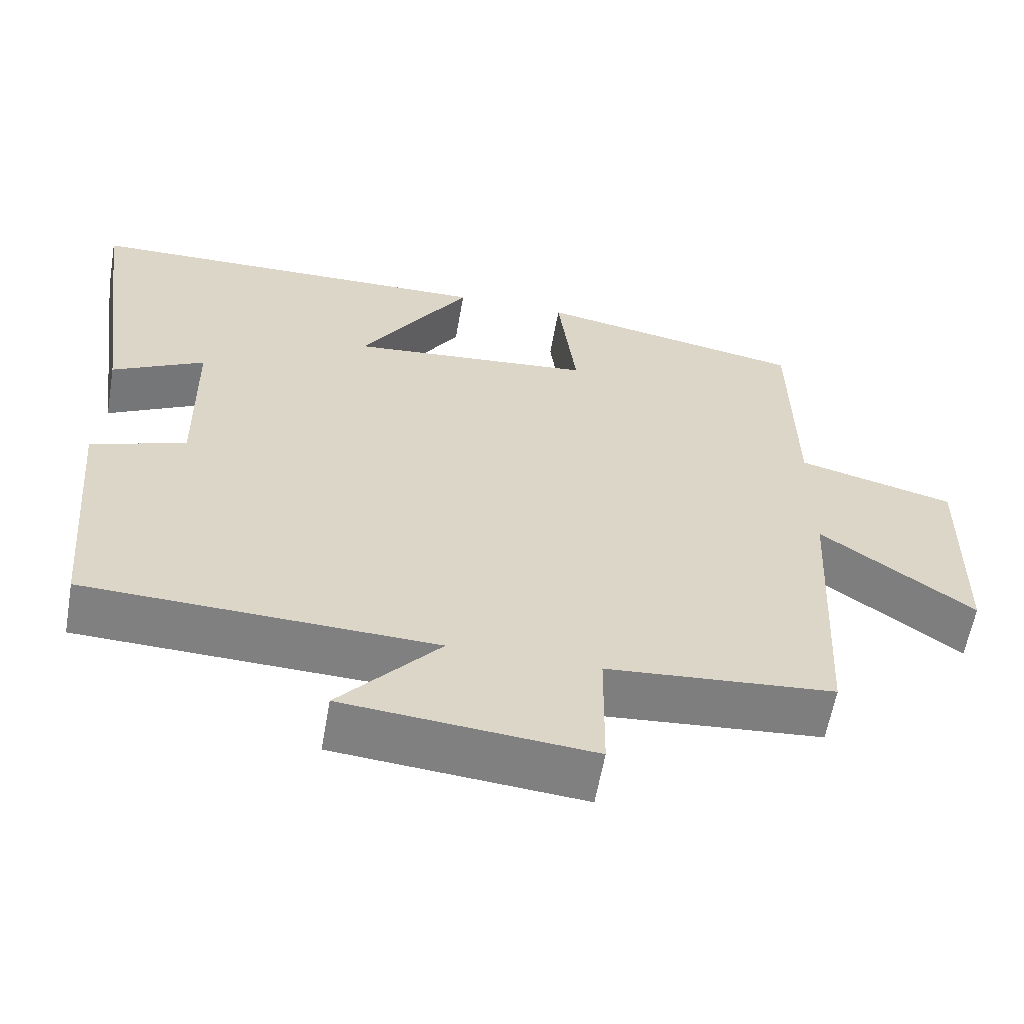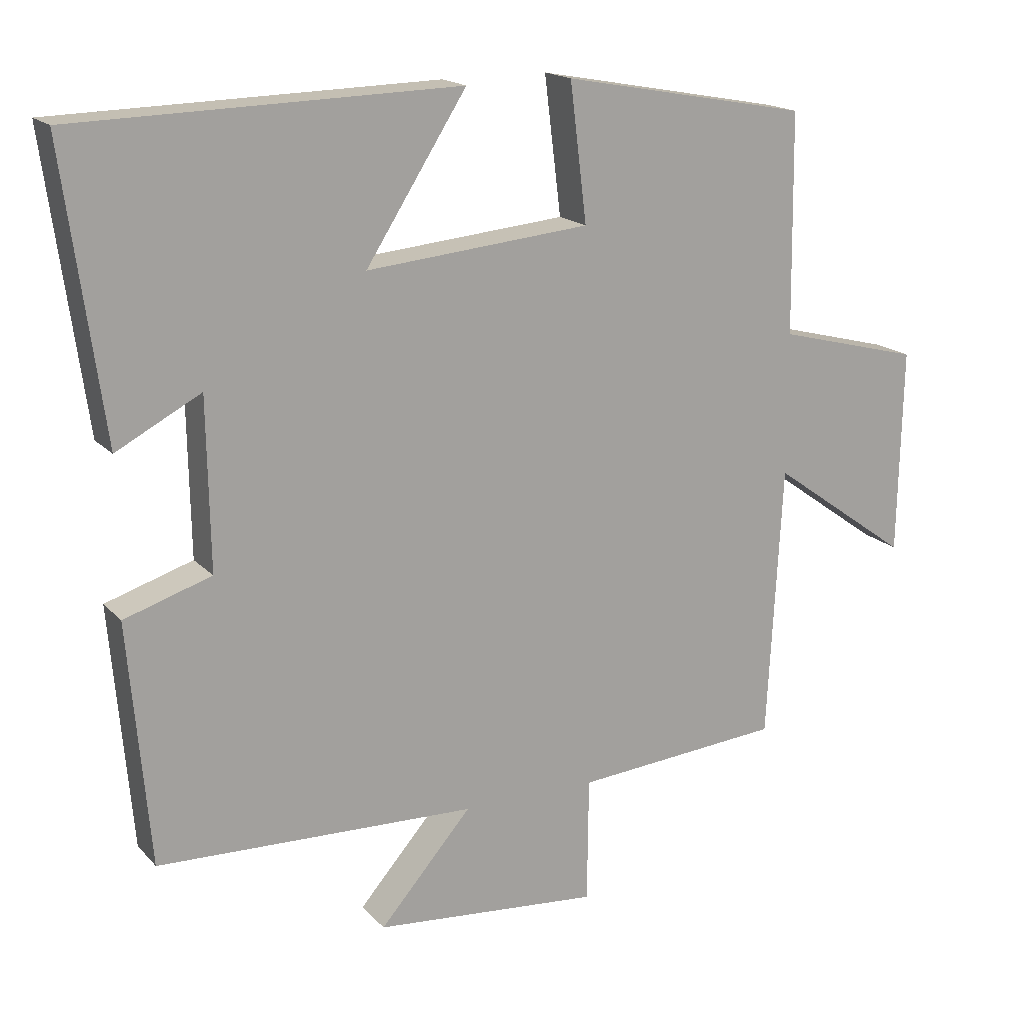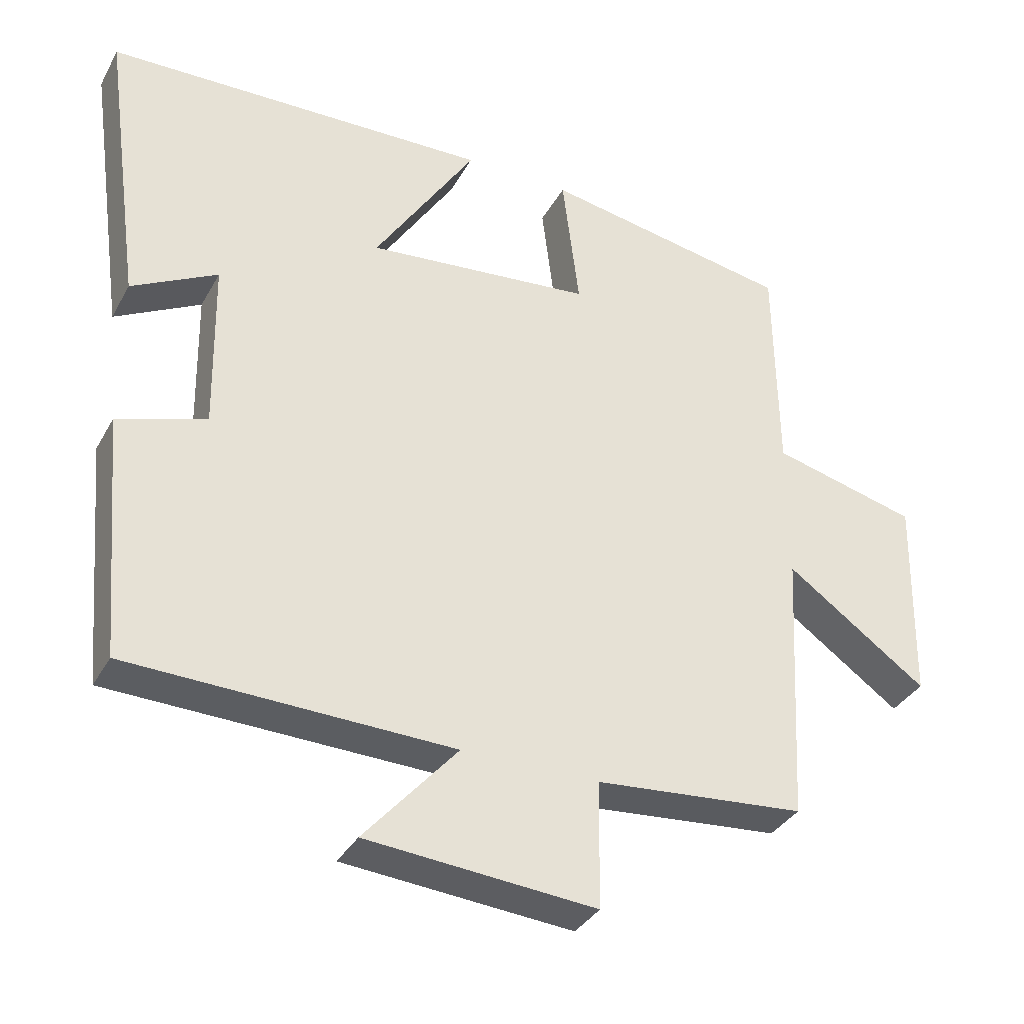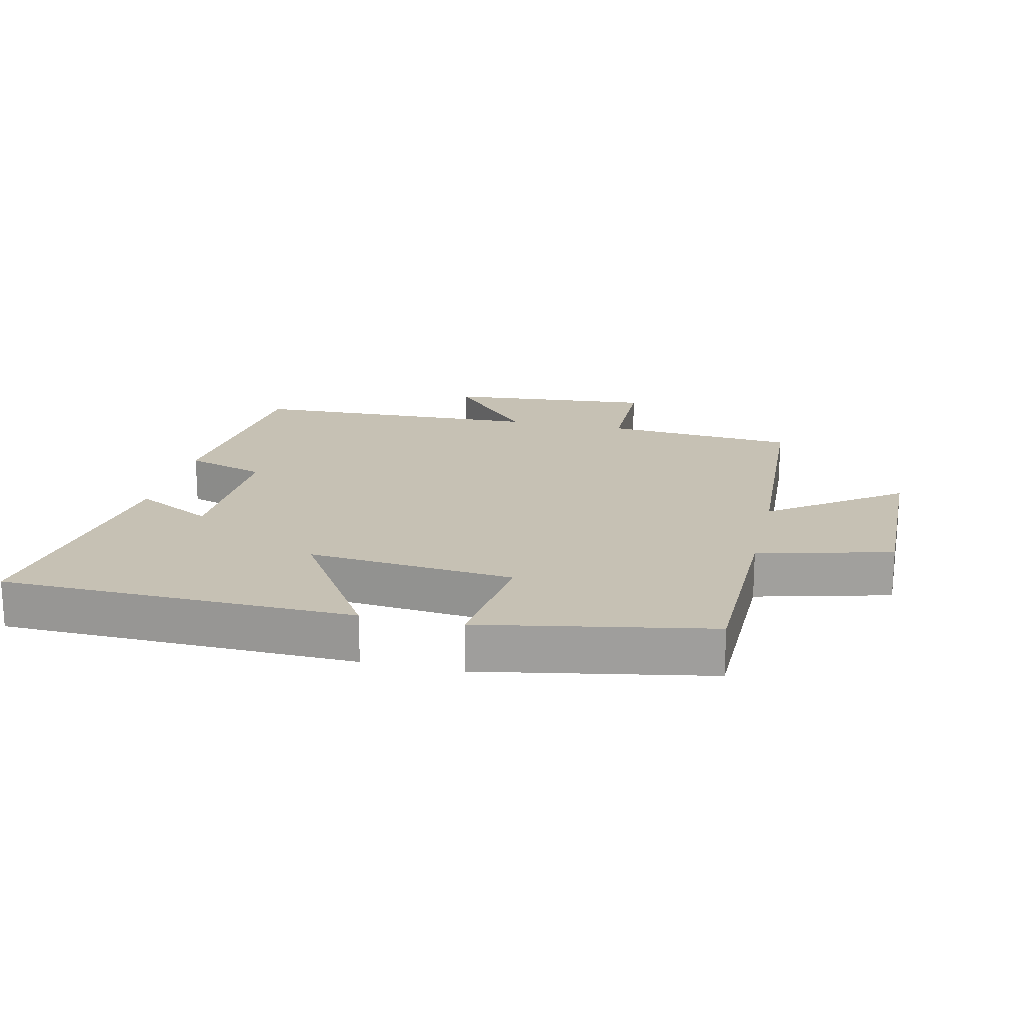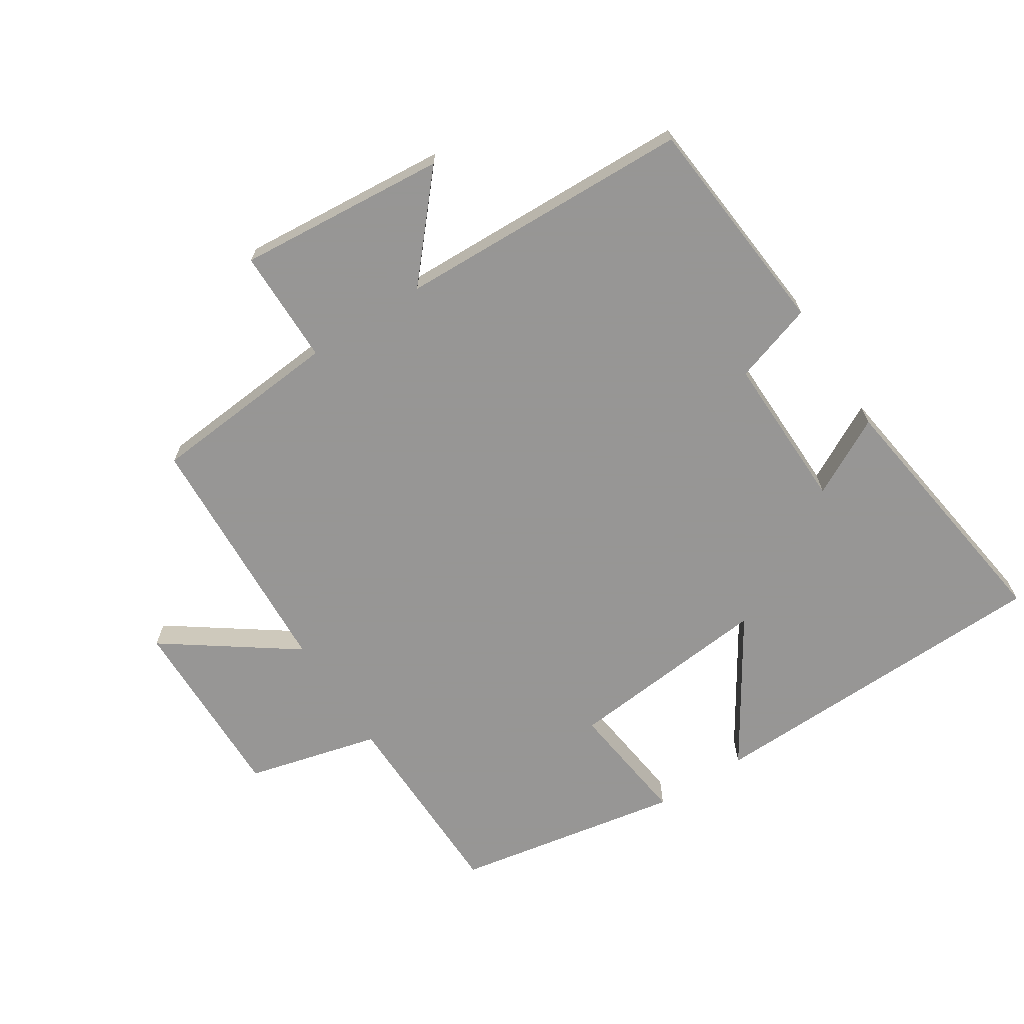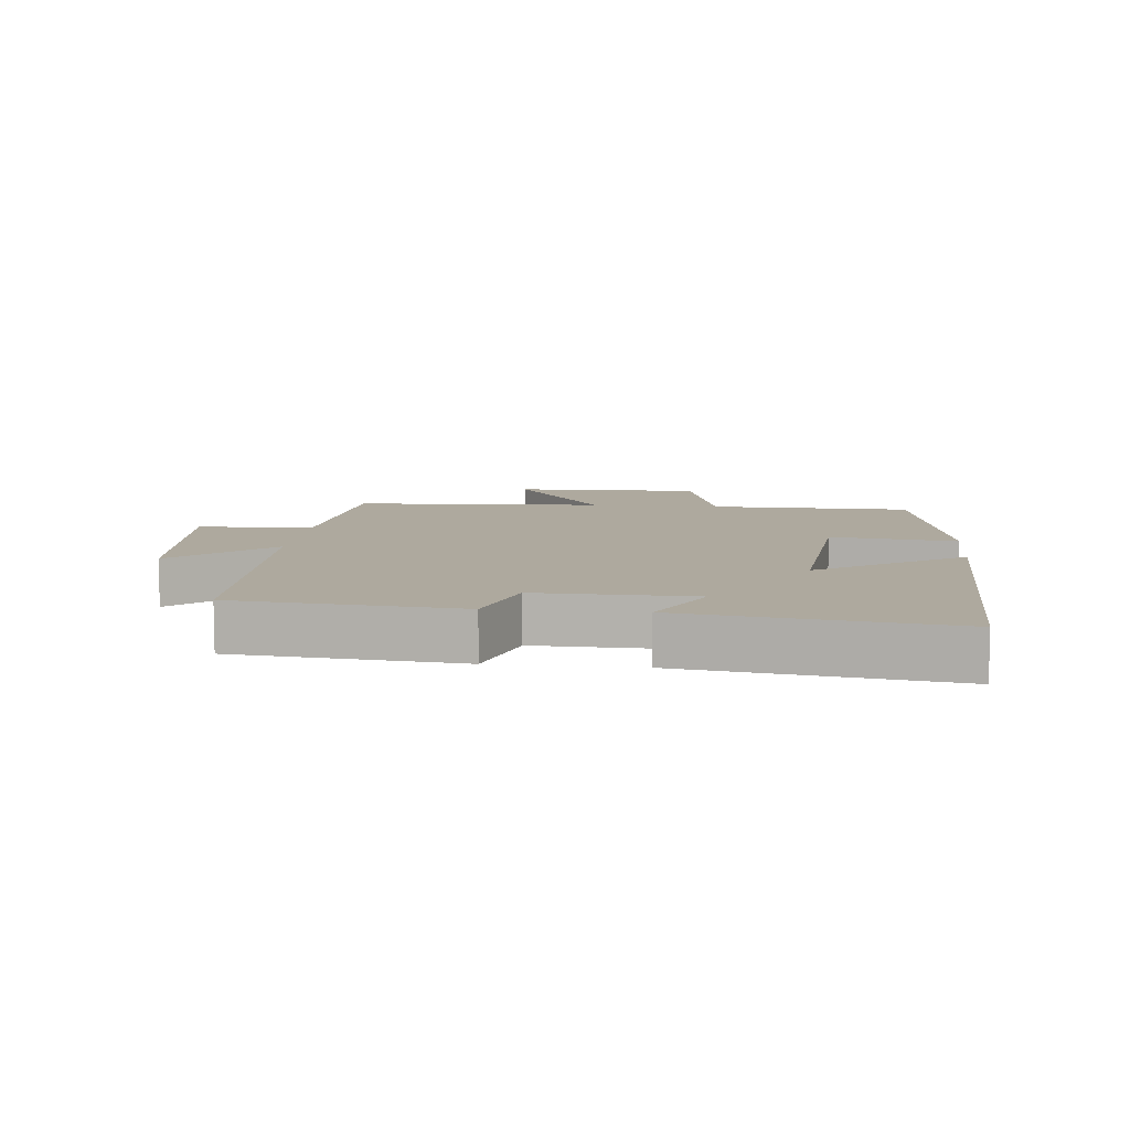
<metadata>
{"format":"obj","ext":"obj","renderer":"f3d","projection":"perspective","resolution":1024,"background":"white","views":[{"elev":-60.0,"azim":-9.9,"up":"+Z"},{"elev":17.3,"azim":-27.9,"up":"+Z"},{"elev":-34.8,"azim":-25.4,"up":"+Z"},{"elev":18.6,"azim":12.9,"up":"+Y"},{"elev":-67.8,"azim":-147.1,"up":"+Y"},{"elev":9.1,"azim":-84.1,"up":"+Y"}]}
</metadata>
<code>
v -0.47 0.07 -0.485
v -0.5 0.07 -0.139
v -0.375 0.07 -0.099
v -0.379 0.07 0.143
v -0.5 0.07 0.079
v -0.556 0.07 0.487
v -0.009 0.07 0.5
v -0.153 0.07 0.275
v 0.167 0.07 0.305
v 0.143 0.07 0.5
v 0.496 0.07 0.435
v 0.5 0.07 0.121
v 0.706 0.07 0.068
v 0.7 0.07 -0.226
v 0.5 0.07 -0.083
v 0.479 0.07 -0.475
v 0.181 0.07 -0.5
v 0.179 0.07 -0.679
v -0.145 0.07 -0.651
v -0.013 0.07 -0.5
v -0.47 0 -0.485
v -0.5 0 -0.139
v -0.375 0 -0.099
v -0.379 0 0.143
v -0.5 0 0.079
v -0.556 0 0.487
v -0.009 0 0.5
v -0.153 0 0.275
v 0.167 0 0.305
v 0.143 0 0.5
v 0.496 0 0.435
v 0.5 0 0.121
v 0.706 0 0.068
v 0.7 0 -0.226
v 0.5 0 -0.083
v 0.479 0 -0.475
v 0.181 0 -0.5
v 0.179 0 -0.679
v -0.145 0 -0.651
v -0.013 0 -0.5
f 17 18 19 20
f 15 16 17 20
f 15 20 1 2
f 12 13 14 15
f 12 15 2 3
f 9 10 11 12
f 8 9 12 3
f 5 6 7 8
f 4 5 8
f 3 4 8
f 40 39 38 37
f 40 37 36 35
f 22 21 40 35
f 35 34 33 32
f 23 22 35 32
f 32 31 30 29
f 23 32 29 28
f 28 27 26 25
f 28 25 24
f 28 24 23
f 1 21 22 2
f 2 22 23 3
f 3 23 24 4
f 4 24 25 5
f 5 25 26 6
f 6 26 27 7
f 7 27 28 8
f 8 28 29 9
f 9 29 30 10
f 10 30 31 11
f 11 31 32 12
f 12 32 33 13
f 13 33 34 14
f 14 34 35 15
f 15 35 36 16
f 16 36 37 17
f 17 37 38 18
f 18 38 39 19
f 19 39 40 20
f 20 40 21 1

</code>
